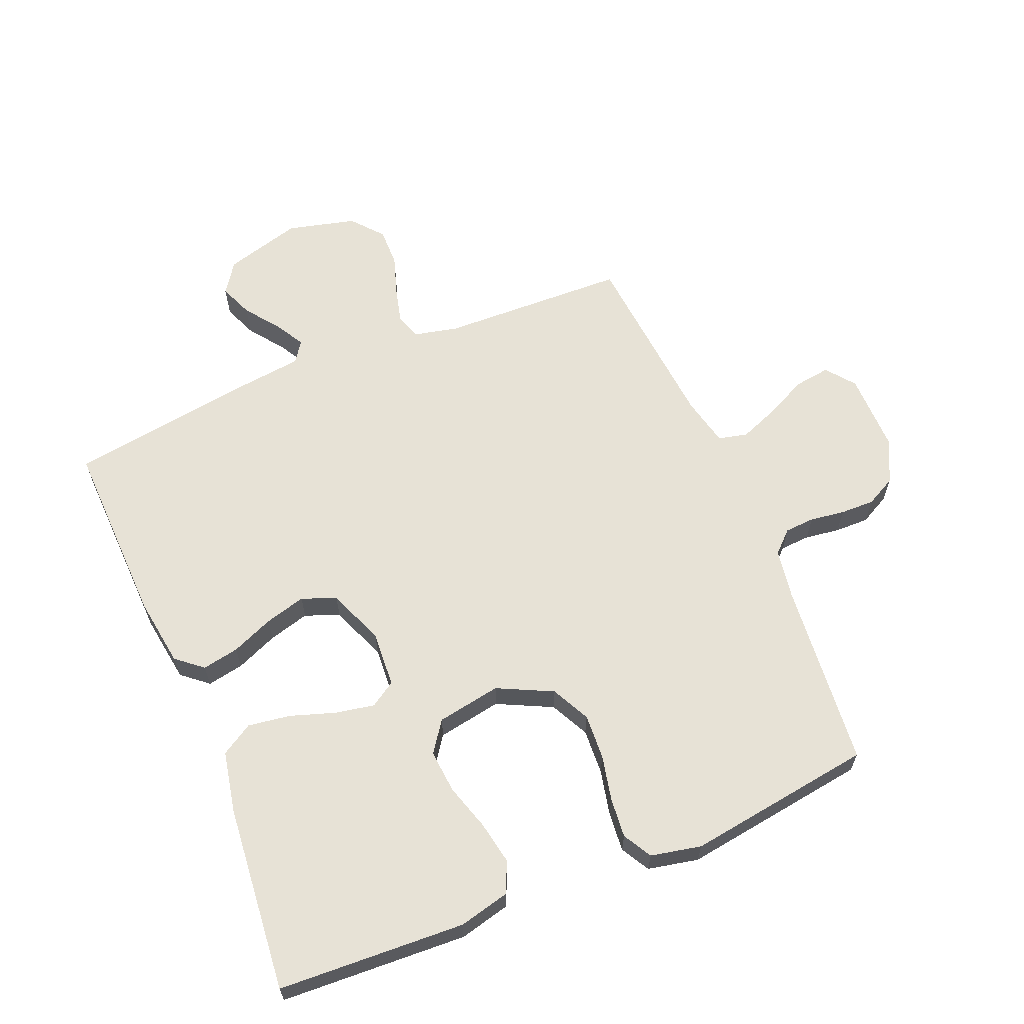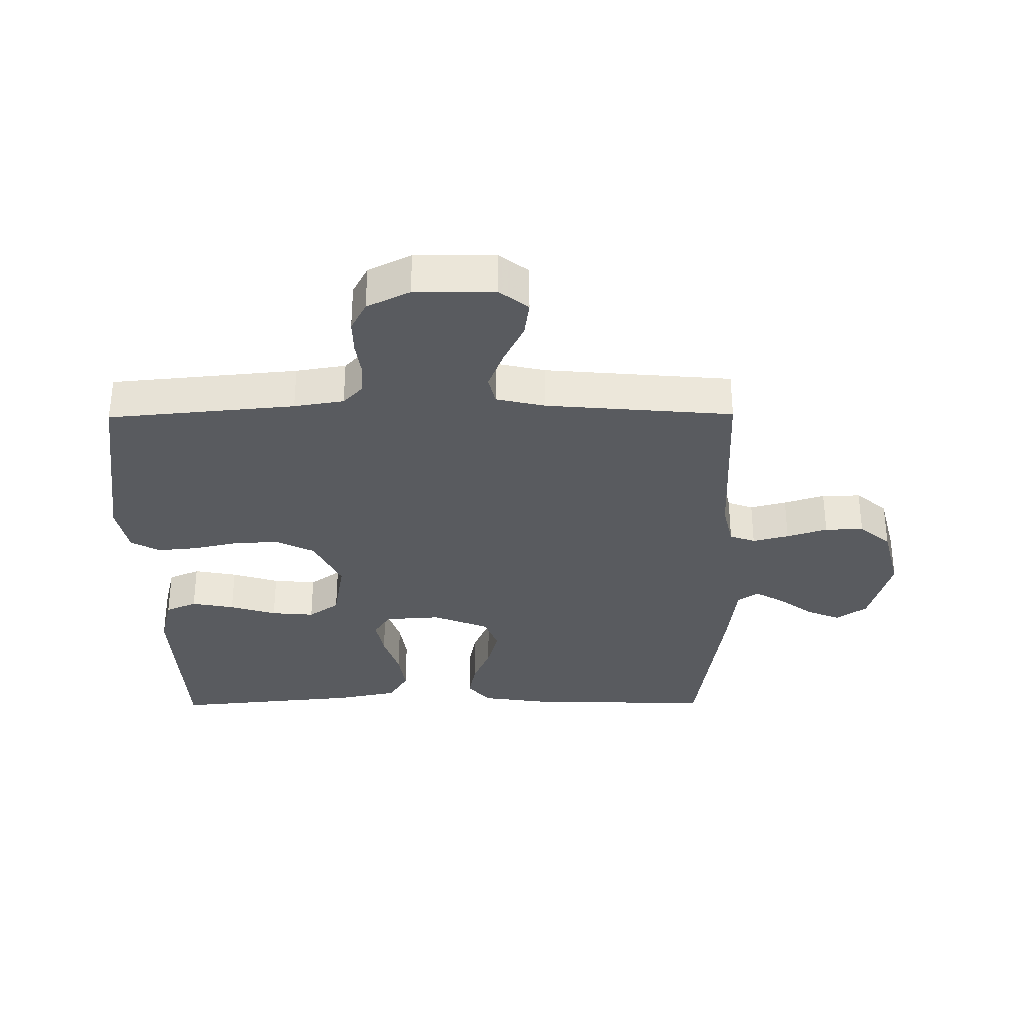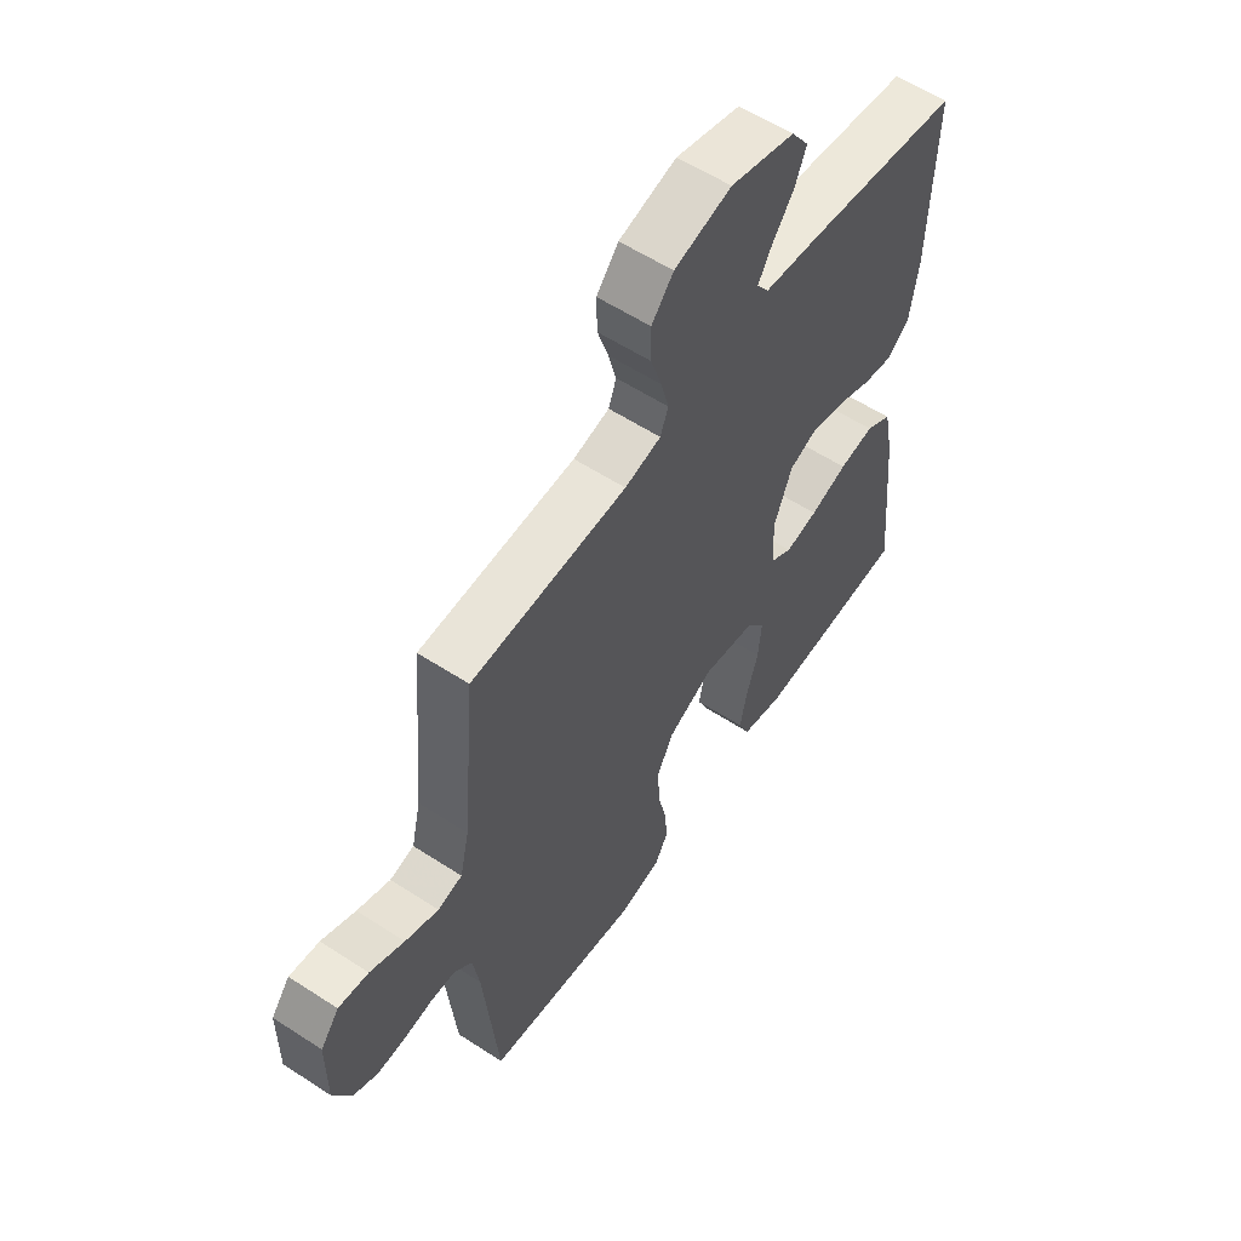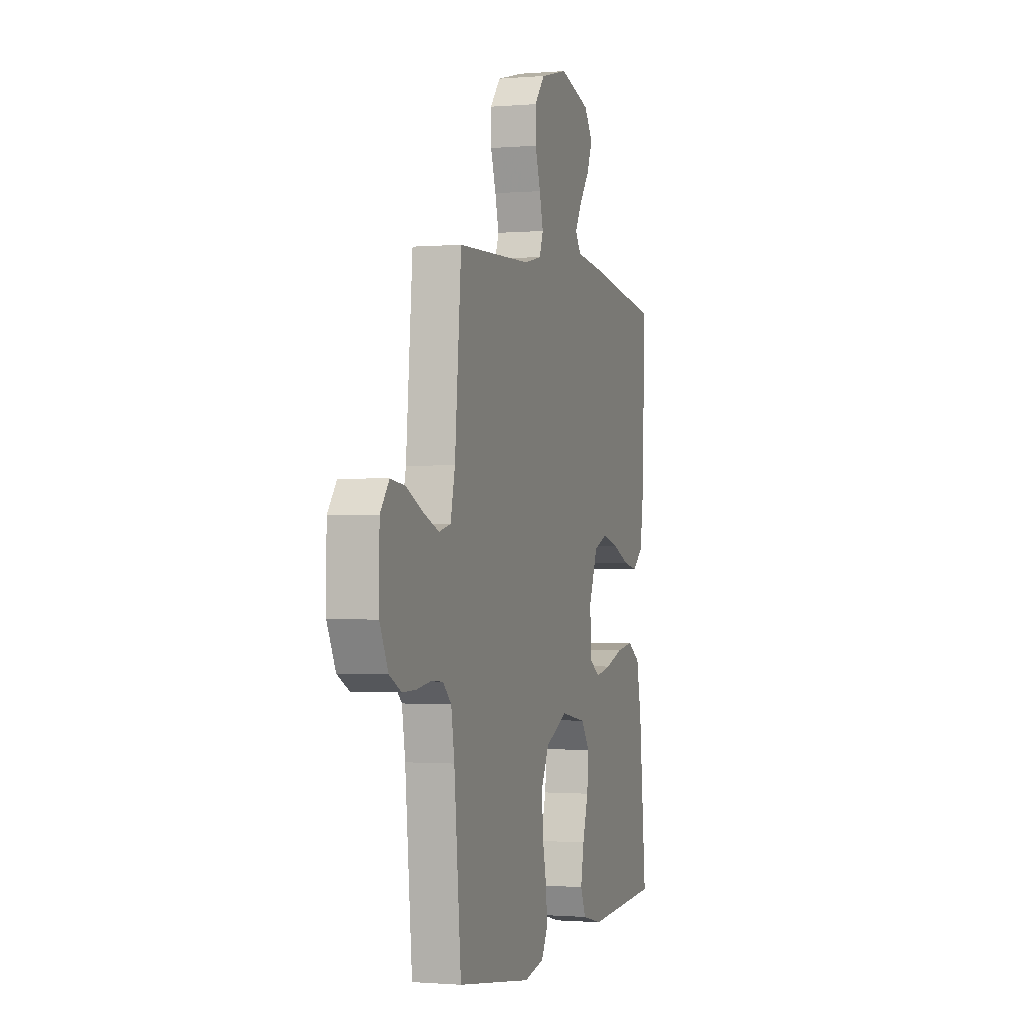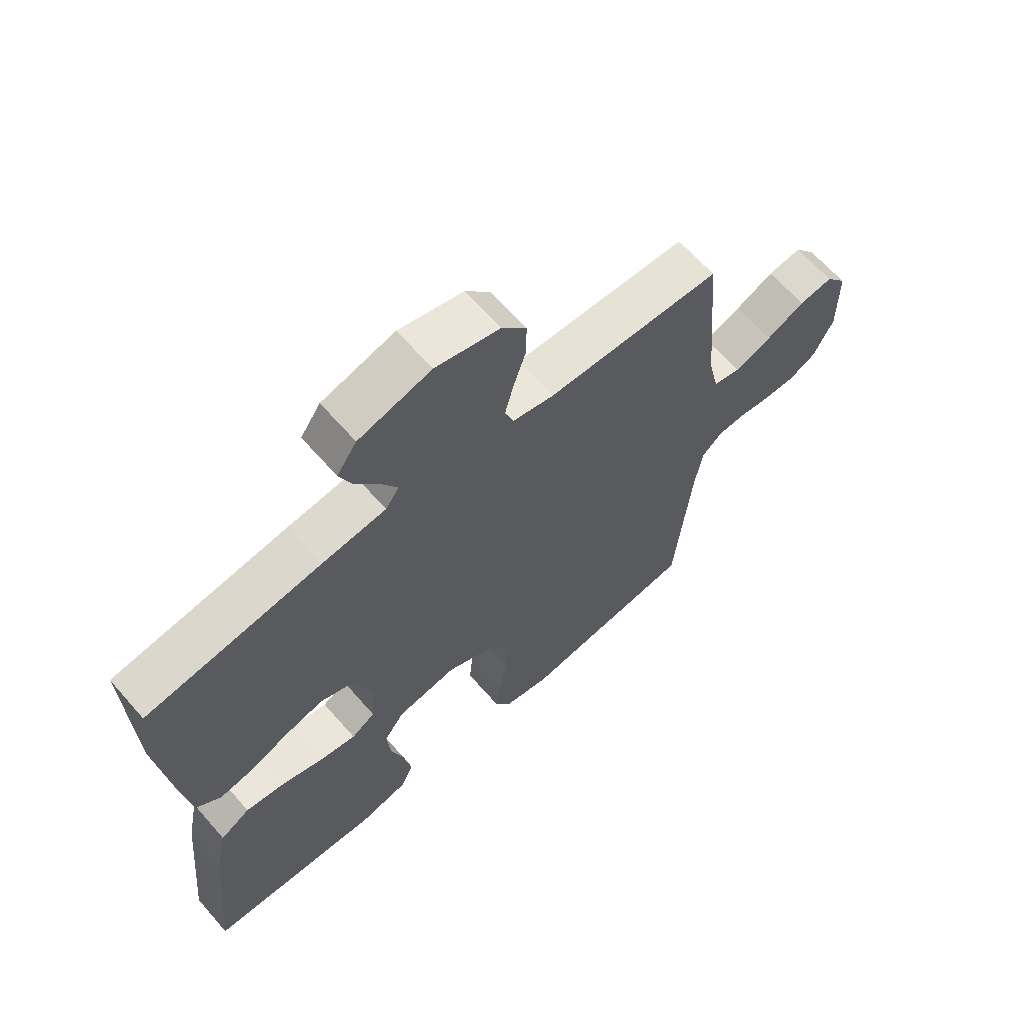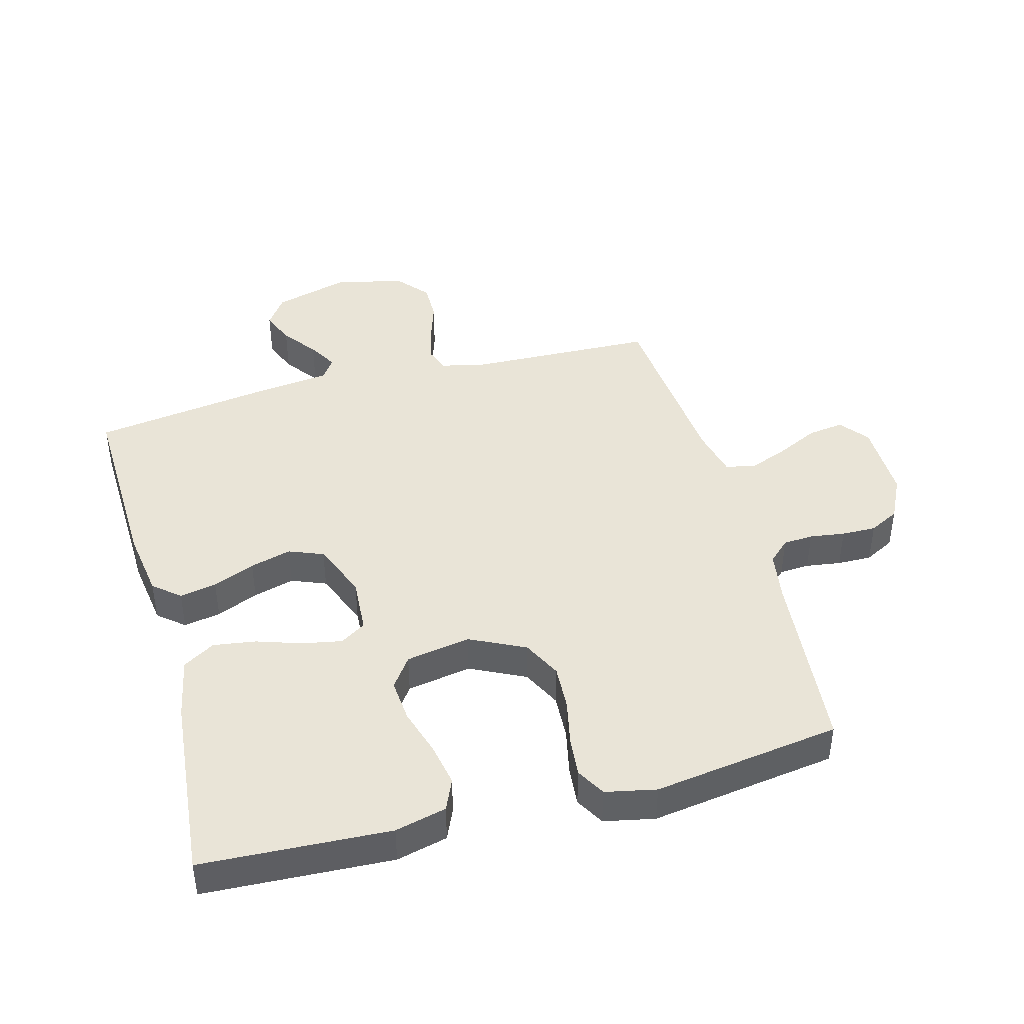
<metadata>
{"format":"obj","ext":"obj","renderer":"f3d","projection":"perspective","resolution":1024,"background":"white","views":[{"elev":63.0,"azim":157.4,"up":"+Y"},{"elev":-32.6,"azim":-89.5,"up":"+Y"},{"elev":58.0,"azim":-56.0,"up":"+Z"},{"elev":-1.0,"azim":-72.6,"up":"+Z"},{"elev":64.8,"azim":138.8,"up":"+Z"},{"elev":43.0,"azim":164.8,"up":"+Y"}]}
</metadata>
<code>
v 0.5 0.07 0.5
v 0.491 0.07 0.2
v 0.475 0.07 0.09
v 0.433 0.07 0.055
v 0.374 0.07 0.066
v 0.307 0.07 0.094
v 0.241 0.07 0.112
v 0.186 0.07 0.09
v 0.15 0.07 0
v 0.156 0.07 -0.09
v 0.197 0.07 -0.116
v 0.26 0.07 -0.104
v 0.332 0.07 -0.08
v 0.4 0.07 -0.07
v 0.451 0.07 -0.101
v 0.471 0.07 -0.2
v 0.5 0.07 -0.5
v 0.2 0.07 -0.515
v 0.118 0.07 -0.495
v 0.096 0.07 -0.445
v 0.109 0.07 -0.376
v 0.132 0.07 -0.301
v 0.138 0.07 -0.232
v 0.103 0.07 -0.183
v 0 0.07 -0.165
v -0.088 0.07 -0.208
v -0.119 0.07 -0.27
v -0.115 0.07 -0.343
v -0.099 0.07 -0.416
v -0.093 0.07 -0.48
v -0.119 0.07 -0.526
v -0.2 0.07 -0.543
v -0.5 0.07 -0.5
v -0.528 0.07 -0.2
v -0.541 0.07 -0.12
v -0.575 0.07 -0.088
v -0.623 0.07 -0.085
v -0.679 0.07 -0.093
v -0.734 0.07 -0.094
v -0.782 0.07 -0.069
v -0.816 0.07 0
v -0.815 0.07 0.129
v -0.779 0.07 0.175
v -0.721 0.07 0.167
v -0.655 0.07 0.135
v -0.591 0.07 0.11
v -0.544 0.07 0.121
v -0.526 0.07 0.2
v -0.5 0.07 0.5
v -0.2 0.07 0.51
v -0.13 0.07 0.526
v -0.115 0.07 0.567
v -0.13 0.07 0.625
v -0.151 0.07 0.69
v -0.152 0.07 0.752
v -0.11 0.07 0.802
v 0 0.07 0.83
v 0.124 0.07 0.795
v 0.158 0.07 0.746
v 0.136 0.07 0.692
v 0.095 0.07 0.637
v 0.068 0.07 0.59
v 0.091 0.07 0.557
v 0.2 0.07 0.544
v 0.5 0 0.5
v 0.491 0 0.2
v 0.475 0 0.09
v 0.433 0 0.055
v 0.374 0 0.066
v 0.307 0 0.094
v 0.241 0 0.112
v 0.186 0 0.09
v 0.15 0 0
v 0.156 0 -0.09
v 0.197 0 -0.116
v 0.26 0 -0.104
v 0.332 0 -0.08
v 0.4 0 -0.07
v 0.451 0 -0.101
v 0.471 0 -0.2
v 0.5 0 -0.5
v 0.2 0 -0.515
v 0.118 0 -0.495
v 0.096 0 -0.445
v 0.109 0 -0.376
v 0.132 0 -0.301
v 0.138 0 -0.232
v 0.103 0 -0.183
v 0 0 -0.165
v -0.088 0 -0.208
v -0.119 0 -0.27
v -0.115 0 -0.343
v -0.099 0 -0.416
v -0.093 0 -0.48
v -0.119 0 -0.526
v -0.2 0 -0.543
v -0.5 0 -0.5
v -0.528 0 -0.2
v -0.541 0 -0.12
v -0.575 0 -0.088
v -0.623 0 -0.085
v -0.679 0 -0.093
v -0.734 0 -0.094
v -0.782 0 -0.069
v -0.816 0 0
v -0.815 0 0.129
v -0.779 0 0.175
v -0.721 0 0.167
v -0.655 0 0.135
v -0.591 0 0.11
v -0.544 0 0.121
v -0.526 0 0.2
v -0.5 0 0.5
v -0.2 0 0.51
v -0.13 0 0.526
v -0.115 0 0.567
v -0.13 0 0.625
v -0.151 0 0.69
v -0.152 0 0.752
v -0.11 0 0.802
v 0 0 0.83
v 0.124 0 0.795
v 0.158 0 0.746
v 0.136 0 0.692
v 0.095 0 0.637
v 0.068 0 0.59
v 0.091 0 0.557
v 0.2 0 0.544
f 63 64 1 2
f 58 59 60 61
f 58 61 62
f 57 58 62
f 56 57 62
f 53 54 55 56
f 52 53 56 62
f 51 52 62 63
f 48 49 50
f 47 48 50 51
f 42 43 44 45
f 42 45 46
f 41 42 46
f 40 41 46 47
f 37 38 39 40
f 36 37 40 47
f 31 32 33 34
f 31 34 35
f 28 29 30 31
f 27 28 31 35
f 26 27 35 36
f 19 20 21 22
f 19 22 23
f 18 19 23
f 17 18 23
f 16 17 23 24
f 12 13 14 15
f 11 12 15 16
f 3 4 5 6
f 3 6 7
f 2 3 7
f 63 2 7
f 51 63 7 8
f 47 51 8 9
f 25 26 36 47
f 25 47 9 10
f 11 16 24 25
f 10 11 25
f 66 65 128 127
f 125 124 123 122
f 126 125 122
f 126 122 121
f 126 121 120
f 120 119 118 117
f 126 120 117 116
f 127 126 116 115
f 114 113 112
f 115 114 112 111
f 109 108 107 106
f 110 109 106
f 110 106 105
f 111 110 105 104
f 104 103 102 101
f 111 104 101 100
f 98 97 96 95
f 99 98 95
f 95 94 93 92
f 99 95 92 91
f 100 99 91 90
f 86 85 84 83
f 87 86 83
f 87 83 82
f 87 82 81
f 88 87 81 80
f 79 78 77 76
f 80 79 76 75
f 70 69 68 67
f 71 70 67
f 71 67 66
f 71 66 127
f 72 71 127 115
f 73 72 115 111
f 111 100 90 89
f 74 73 111 89
f 89 88 80 75
f 89 75 74
f 1 65 66 2
f 2 66 67 3
f 3 67 68 4
f 4 68 69 5
f 5 69 70 6
f 6 70 71 7
f 7 71 72 8
f 8 72 73 9
f 9 73 74 10
f 10 74 75 11
f 11 75 76 12
f 12 76 77 13
f 13 77 78 14
f 14 78 79 15
f 15 79 80 16
f 16 80 81 17
f 17 81 82 18
f 18 82 83 19
f 19 83 84 20
f 20 84 85 21
f 21 85 86 22
f 22 86 87 23
f 23 87 88 24
f 24 88 89 25
f 25 89 90 26
f 26 90 91 27
f 27 91 92 28
f 28 92 93 29
f 29 93 94 30
f 30 94 95 31
f 31 95 96 32
f 32 96 97 33
f 33 97 98 34
f 34 98 99 35
f 35 99 100 36
f 36 100 101 37
f 37 101 102 38
f 38 102 103 39
f 39 103 104 40
f 40 104 105 41
f 41 105 106 42
f 42 106 107 43
f 43 107 108 44
f 44 108 109 45
f 45 109 110 46
f 46 110 111 47
f 47 111 112 48
f 48 112 113 49
f 49 113 114 50
f 50 114 115 51
f 51 115 116 52
f 52 116 117 53
f 53 117 118 54
f 54 118 119 55
f 55 119 120 56
f 56 120 121 57
f 57 121 122 58
f 58 122 123 59
f 59 123 124 60
f 60 124 125 61
f 61 125 126 62
f 62 126 127 63
f 63 127 128 64
f 64 128 65 1

</code>
